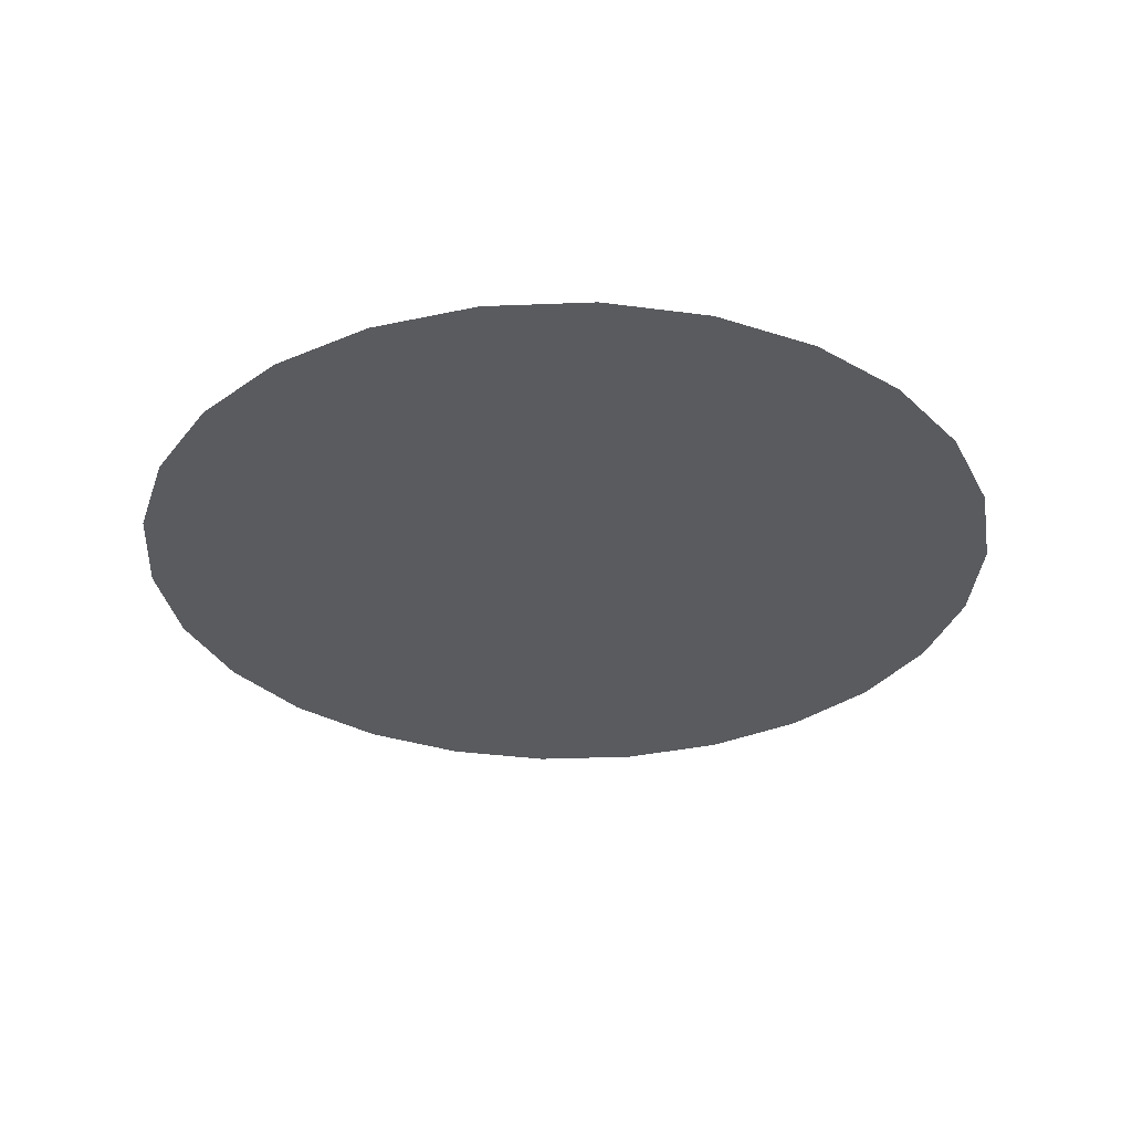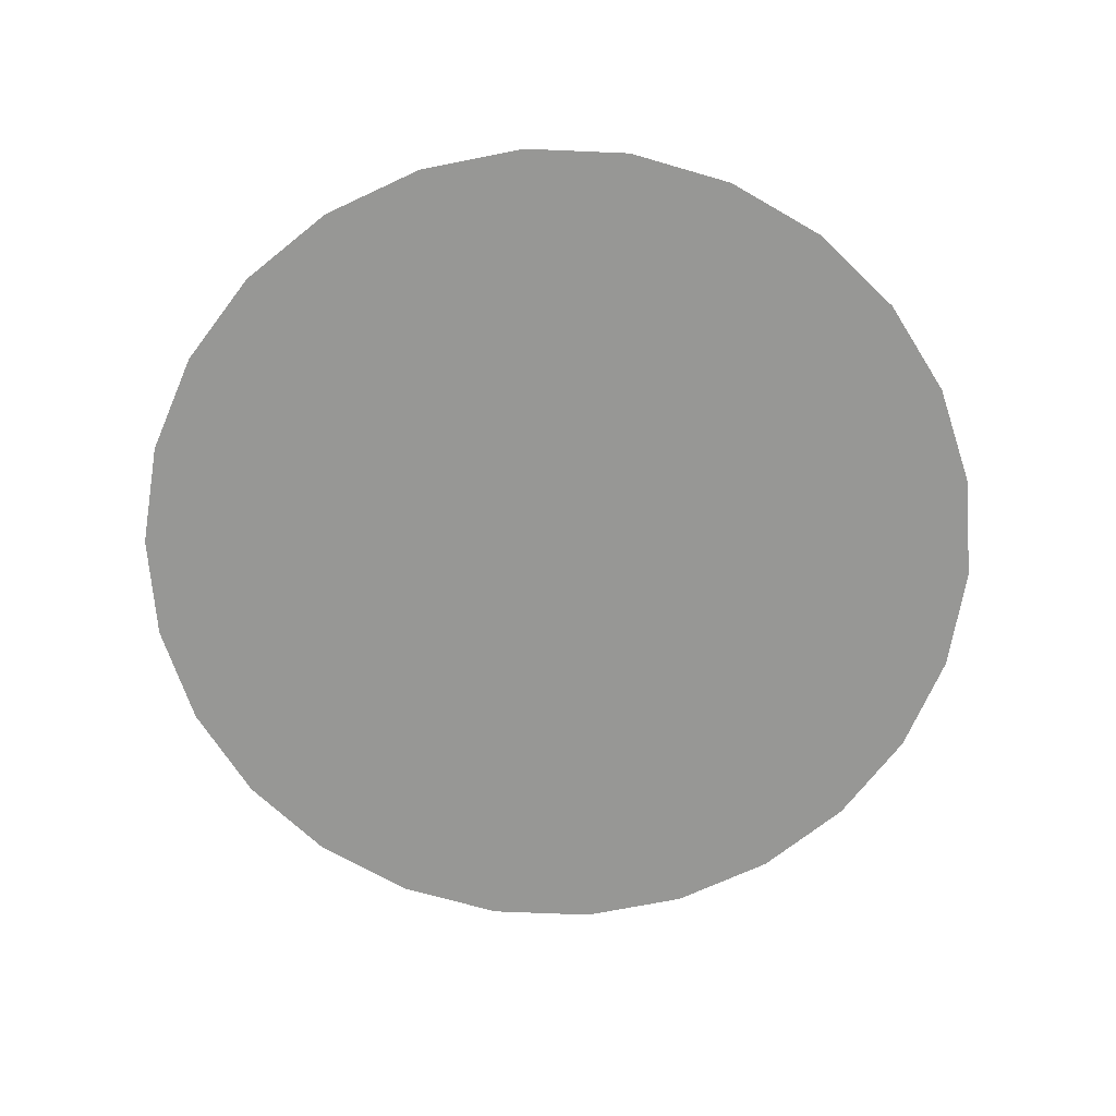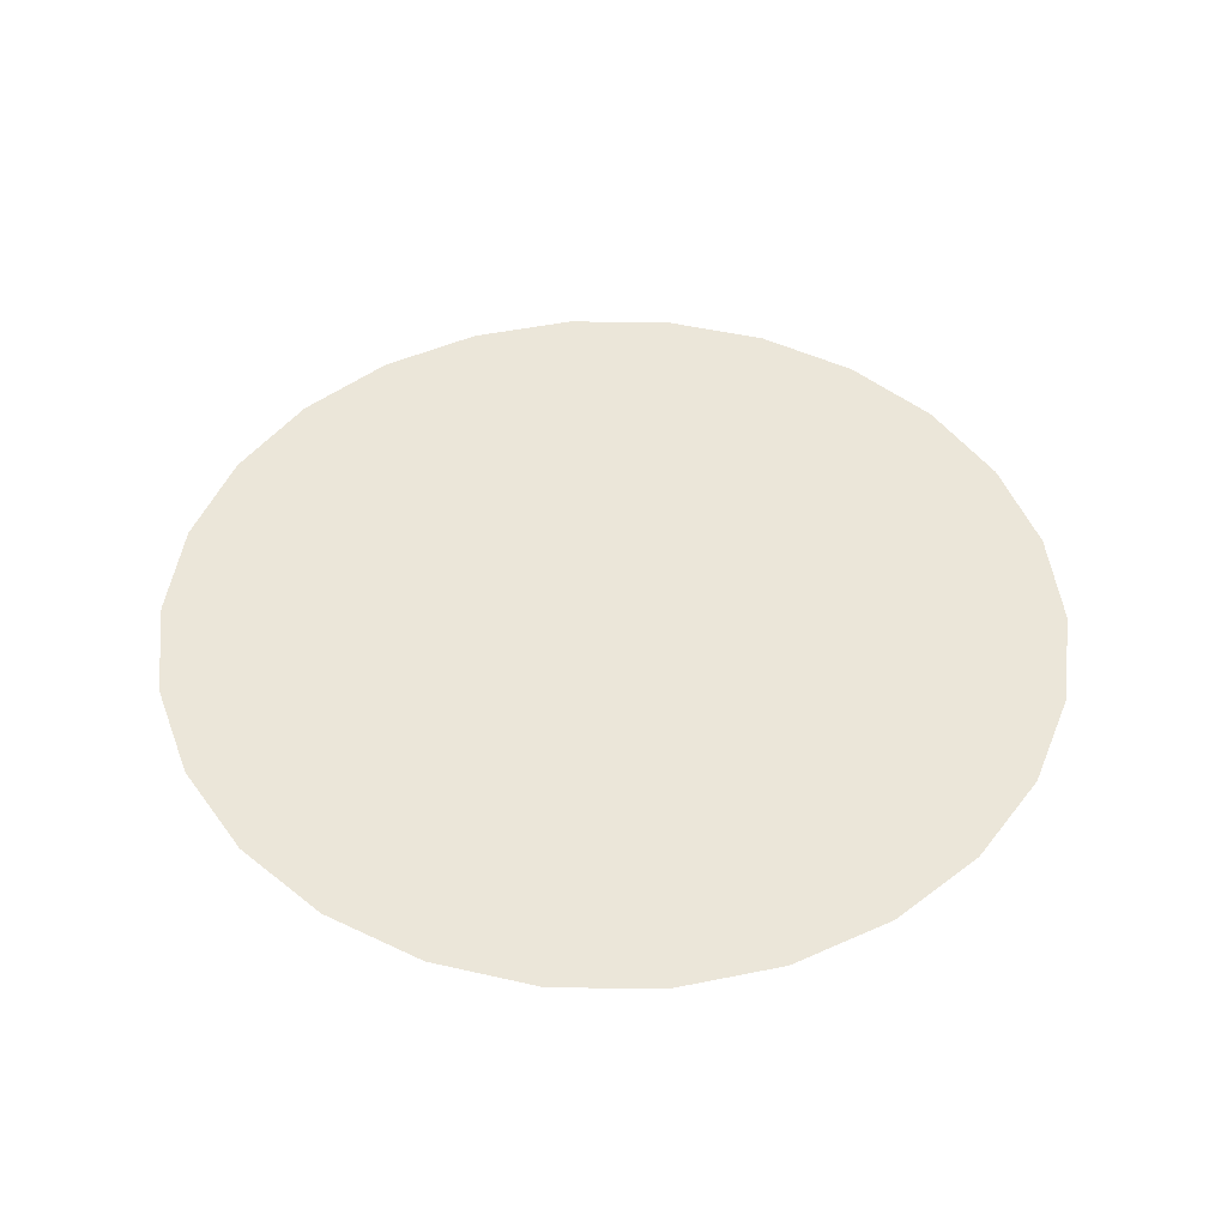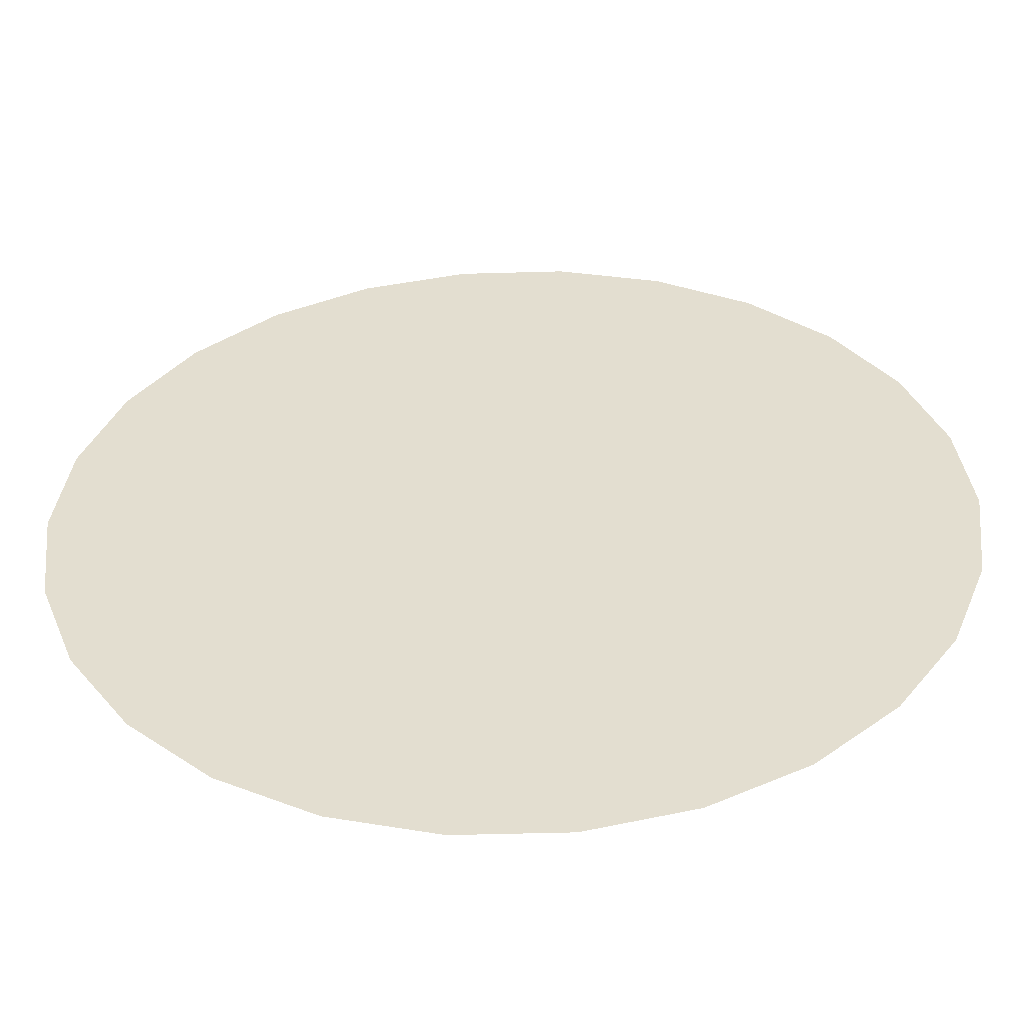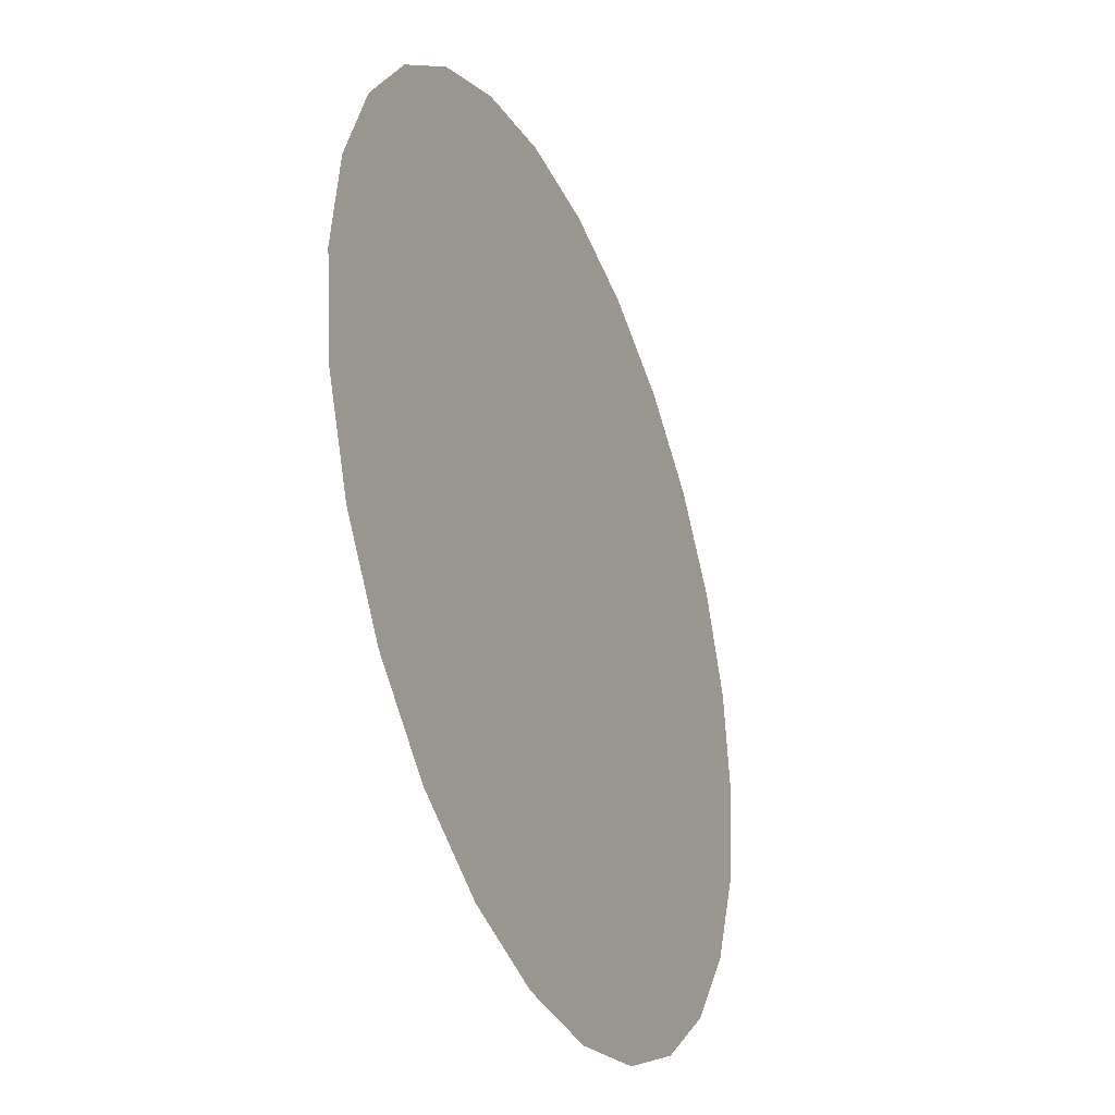
<metadata>
{"format":"obj","ext":"obj","renderer":"f3d","projection":"perspective","resolution":1024,"background":"white","views":[{"elev":-32.3,"azim":-135.3,"up":"+Y"},{"elev":-68.1,"azim":11.4,"up":"+Y"},{"elev":46.8,"azim":153.1,"up":"+Y"},{"elev":-53.6,"azim":-178.3,"up":"+Z"},{"elev":-34.9,"azim":112.9,"up":"+Z"}]}
</metadata>
<code>
g default
v 11.72 0 -2.889
v 10.69 0 -5.61
v 9.035 0 -8.004
v 6.857 0 -9.934
v 4.28 0 -11.29
v 1.455 0 -11.98
v -1.455 0 -11.98
v -4.28 0 -11.29
v -6.857 0 -9.934
v -9.035 0 -8.004
v -10.69 0 -5.61
v -11.72 0 -2.889
v -12.07 0 2e-06
v -11.72 0 2.889
v -10.69 0 5.61
v -9.035 0 8.004
v -6.857 0 9.934
v -4.28 0 11.29
v -1.455 0 11.98
v 1.455 0 11.98
v 4.28 0 11.29
v 6.857 0 9.934
v 9.035 0 8.004
v 10.69 0 5.61
v 11.72 0 2.889
v 12.07 0 2e-06
v 10.65 0 -2.626
v 9.716 0 -5.1
v 8.214 0 -7.277
v 6.234 0 -9.031
v 3.891 0 -10.26
v 1.323 0 -10.89
v -1.323 0 -10.89
v -3.891 0 -10.26
v -6.234 0 -9.031
v -8.214 0 -7.277
v -9.716 0 -5.1
v -10.65 0 -2.626
v -10.97 0 2e-06
v -10.65 0 2.626
v -9.716 0 5.1
v -8.214 0 7.277
v -6.234 0 9.031
v -3.891 0 10.26
v -1.323 0 10.89
v 1.323 0 10.89
v 3.891 0 10.26
v 6.234 0 9.031
v 8.214 0 7.277
v 9.716 0 5.1
v 10.65 0 2.626
v 10.97 0 2e-06
v 9.589 0 -2.363
v 8.745 0 -4.59
v 7.392 0 -6.549
v 5.61 0 -8.128
v 3.502 0 -9.234
v 1.19 0 -9.804
v -1.19 0 -9.804
v -3.502 0 -9.234
v -5.61 0 -8.128
v -7.392 0 -6.549
v -8.745 0 -4.59
v -9.589 0 -2.363
v -9.876 0 2e-06
v -9.589 0 2.363
v -8.745 0 4.59
v -7.392 0 6.549
v -5.61 0 8.128
v -3.502 0 9.234
v -1.19 0 9.804
v 1.19 0 9.804
v 3.502 0 9.234
v 5.61 0 8.128
v 7.392 0 6.549
v 8.745 0 4.59
v 9.589 0 2.363
v 9.876 0 2e-06
v 8.524 0 -2.101
v 7.773 0 -4.08
v 6.571 0 -5.821
v 4.987 0 -7.225
v 3.113 0 -8.208
v 1.058 0 -8.715
v -1.058 0 -8.715
v -3.113 0 -8.208
v -4.987 0 -7.225
v -6.571 0 -5.821
v -7.773 0 -4.08
v -8.524 0 -2.101
v -8.779 0 2e-06
v -8.524 0 2.101
v -7.773 0 4.08
v -6.571 0 5.821
v -4.987 0 7.225
v -3.113 0 8.208
v -1.058 0 8.715
v 1.058 0 8.715
v 3.113 0 8.208
v 4.987 0 7.225
v 6.571 0 5.821
v 7.773 0 4.08
v 8.524 0 2.101
v 8.779 0 2e-06
v 7.458 0 -1.838
v 6.801 0 -3.57
v 5.75 0 -5.094
v 4.364 0 -6.322
v 2.724 0 -7.182
v 0.9259 0 -7.625
v -0.9259 0 -7.625
v -2.724 0 -7.182
v -4.364 0 -6.322
v -5.75 0 -5.094
v -6.801 0 -3.57
v -7.458 0 -1.838
v -7.681 0 2e-06
v -7.458 0 1.838
v -6.801 0 3.57
v -5.75 0 5.094
v -4.363 0 6.322
v -2.724 0 7.182
v -0.9259 0 7.625
v 0.9259 0 7.625
v 2.724 0 7.182
v 4.364 0 6.322
v 5.75 0 5.094
v 6.801 0 3.57
v 7.458 0 1.838
v 7.681 0 2e-06
v 6.393 0 -1.576
v 5.83 0 -3.06
v 4.928 0 -4.366
v 3.74 0 -5.419
v 2.335 0 -6.156
v 0.7936 0 -6.536
v -0.7936 0 -6.536
v -2.335 0 -6.156
v -3.74 0 -5.419
v -4.928 0 -4.366
v -5.83 0 -3.06
v -6.393 0 -1.576
v -6.584 0 2e-06
v -6.393 0 1.576
v -5.83 0 3.06
v -4.928 0 4.366
v -3.74 0 5.419
v -2.335 0 6.156
v -0.7936 0 6.536
v 0.7936 0 6.536
v 2.335 0 6.156
v 3.74 0 5.419
v 4.928 0 4.366
v 5.83 0 3.06
v 6.393 0 1.576
v 6.584 0 2e-06
v 5.327 0 -1.313
v 4.858 0 -2.55
v 4.107 0 -3.638
v 3.117 0 -4.515
v 1.946 0 -5.13
v 0.6613 0 -5.447
v -0.6613 0 -5.447
v -1.946 0 -5.13
v -3.117 0 -4.515
v -4.107 0 -3.638
v -4.858 0 -2.55
v -5.327 0 -1.313
v -5.487 0 2e-06
v -5.327 0 1.313
v -4.858 0 2.55
v -4.107 0 3.638
v -3.117 0 4.515
v -1.946 0 5.13
v -0.6613 0 5.447
v 0.6613 0 5.447
v 1.946 0 5.13
v 3.117 0 4.515
v 4.107 0 3.638
v 4.858 0 2.55
v 5.327 0 1.313
v 5.487 0 2e-06
v 4.262 0 -1.05
v 3.887 0 -2.04
v 3.285 0 -2.911
v 2.493 0 -3.612
v 1.556 0 -4.104
v 0.5291 0 -4.357
v -0.5291 0 -4.357
v -1.556 0 -4.104
v -2.493 0 -3.612
v -3.285 0 -2.911
v -3.887 0 -2.04
v -4.262 0 -1.05
v -4.389 0 2e-06
v -4.262 0 1.05
v -3.887 0 2.04
v -3.285 0 2.911
v -2.493 0 3.612
v -1.556 0 4.104
v -0.5291 0 4.357
v 0.5291 0 4.357
v 1.556 0 4.104
v 2.493 0 3.612
v 3.285 0 2.911
v 3.887 0 2.04
v 4.262 0 1.05
v 4.389 0 2e-06
v 3.196 0 -0.7878
v 2.915 0 -1.53
v 2.464 0 -2.183
v 1.87 0 -2.709
v 1.167 0 -3.078
v 0.3968 0 -3.268
v -0.3968 0 -3.268
v -1.167 0 -3.078
v -1.87 0 -2.709
v -2.464 0 -2.183
v -2.915 0 -1.53
v -3.196 0 -0.7878
v -3.292 0 2e-06
v -3.196 0 0.7878
v -2.915 0 1.53
v -2.464 0 2.183
v -1.87 0 2.709
v -1.167 0 3.078
v -0.3968 0 3.268
v 0.3968 0 3.268
v 1.167 0 3.078
v 1.87 0 2.709
v 2.464 0 2.183
v 2.915 0 1.53
v 3.196 0 0.7878
v 3.292 0 2e-06
v 2.131 0 -0.5252
v 1.943 0 -1.02
v 1.643 0 -1.455
v 1.247 0 -1.806
v 0.7782 0 -2.052
v 0.2645 0 -2.179
v -0.2645 0 -2.179
v -0.7782 0 -2.052
v -1.247 0 -1.806
v -1.643 0 -1.455
v -1.943 0 -1.02
v -2.131 0 -0.5252
v -2.195 0 2e-06
v -2.131 0 0.5252
v -1.943 0 1.02
v -1.643 0 1.455
v -1.247 0 1.806
v -0.7782 0 2.052
v -0.2645 0 2.179
v 0.2645 0 2.179
v 0.7782 0 2.052
v 1.247 0 1.806
v 1.643 0 1.455
v 1.943 0 1.02
v 2.131 0 0.5252
v 2.195 0 2e-06
v 1.065 0 -0.2626
v 0.9716 0 -0.51
v 0.8214 0 -0.7277
v 0.6234 0 -0.9031
v 0.3891 0 -1.026
v 0.1323 0 -1.089
v -0.1323 0 -1.089
v -0.3891 0 -1.026
v -0.6234 0 -0.9031
v -0.8214 0 -0.7277
v -0.9716 0 -0.51
v -1.065 0 -0.2626
v -1.097 0 2e-06
v -1.065 0 0.2626
v -0.9716 0 0.51
v -0.8214 0 0.7277
v -0.6234 0 0.9031
v -0.3891 0 1.026
v -0.1323 0 1.089
v 0.1323 0 1.089
v 0.3891 0 1.026
v 0.6234 0 0.9031
v 0.8214 0 0.7277
v 0.9716 0 0.51
v 1.065 0 0.2626
v 1.097 0 2e-06
v 2e-06 0 2e-06
g pCylinder1
f 1 2 28 27
f 2 3 29 28
f 3 4 30 29
f 4 5 31 30
f 5 6 32 31
f 6 7 33 32
f 7 8 34 33
f 8 9 35 34
f 9 10 36 35
f 10 11 37 36
f 11 12 38 37
f 12 13 39 38
f 13 14 40 39
f 14 15 41 40
f 15 16 42 41
f 16 17 43 42
f 17 18 44 43
f 18 19 45 44
f 19 20 46 45
f 20 21 47 46
f 21 22 48 47
f 22 23 49 48
f 23 24 50 49
f 24 25 51 50
f 25 26 52 51
f 26 1 27 52
f 27 28 54 53
f 28 29 55 54
f 29 30 56 55
f 30 31 57 56
f 31 32 58 57
f 32 33 59 58
f 33 34 60 59
f 34 35 61 60
f 35 36 62 61
f 36 37 63 62
f 37 38 64 63
f 38 39 65 64
f 39 40 66 65
f 40 41 67 66
f 41 42 68 67
f 42 43 69 68
f 43 44 70 69
f 44 45 71 70
f 45 46 72 71
f 46 47 73 72
f 47 48 74 73
f 48 49 75 74
f 49 50 76 75
f 50 51 77 76
f 51 52 78 77
f 52 27 53 78
f 53 54 80 79
f 54 55 81 80
f 55 56 82 81
f 56 57 83 82
f 57 58 84 83
f 58 59 85 84
f 59 60 86 85
f 60 61 87 86
f 61 62 88 87
f 62 63 89 88
f 63 64 90 89
f 64 65 91 90
f 65 66 92 91
f 66 67 93 92
f 67 68 94 93
f 68 69 95 94
f 69 70 96 95
f 70 71 97 96
f 71 72 98 97
f 72 73 99 98
f 73 74 100 99
f 74 75 101 100
f 75 76 102 101
f 76 77 103 102
f 77 78 104 103
f 78 53 79 104
f 79 80 106 105
f 80 81 107 106
f 81 82 108 107
f 82 83 109 108
f 83 84 110 109
f 84 85 111 110
f 85 86 112 111
f 86 87 113 112
f 87 88 114 113
f 88 89 115 114
f 89 90 116 115
f 90 91 117 116
f 91 92 118 117
f 92 93 119 118
f 93 94 120 119
f 94 95 121 120
f 95 96 122 121
f 96 97 123 122
f 97 98 124 123
f 98 99 125 124
f 99 100 126 125
f 100 101 127 126
f 101 102 128 127
f 102 103 129 128
f 103 104 130 129
f 104 79 105 130
f 105 106 132 131
f 106 107 133 132
f 107 108 134 133
f 108 109 135 134
f 109 110 136 135
f 110 111 137 136
f 111 112 138 137
f 112 113 139 138
f 113 114 140 139
f 114 115 141 140
f 115 116 142 141
f 116 117 143 142
f 117 118 144 143
f 118 119 145 144
f 119 120 146 145
f 120 121 147 146
f 121 122 148 147
f 122 123 149 148
f 123 124 150 149
f 124 125 151 150
f 125 126 152 151
f 126 127 153 152
f 127 128 154 153
f 128 129 155 154
f 129 130 156 155
f 130 105 131 156
f 131 132 158 157
f 132 133 159 158
f 133 134 160 159
f 134 135 161 160
f 135 136 162 161
f 136 137 163 162
f 137 138 164 163
f 138 139 165 164
f 139 140 166 165
f 140 141 167 166
f 141 142 168 167
f 142 143 169 168
f 143 144 170 169
f 144 145 171 170
f 145 146 172 171
f 146 147 173 172
f 147 148 174 173
f 148 149 175 174
f 149 150 176 175
f 150 151 177 176
f 151 152 178 177
f 152 153 179 178
f 153 154 180 179
f 154 155 181 180
f 155 156 182 181
f 156 131 157 182
f 157 158 184 183
f 158 159 185 184
f 159 160 186 185
f 160 161 187 186
f 161 162 188 187
f 162 163 189 188
f 163 164 190 189
f 164 165 191 190
f 165 166 192 191
f 166 167 193 192
f 167 168 194 193
f 168 169 195 194
f 169 170 196 195
f 170 171 197 196
f 171 172 198 197
f 172 173 199 198
f 173 174 200 199
f 174 175 201 200
f 175 176 202 201
f 176 177 203 202
f 177 178 204 203
f 178 179 205 204
f 179 180 206 205
f 180 181 207 206
f 181 182 208 207
f 182 157 183 208
f 183 184 210 209
f 184 185 211 210
f 185 186 212 211
f 186 187 213 212
f 187 188 214 213
f 188 189 215 214
f 189 190 216 215
f 190 191 217 216
f 191 192 218 217
f 192 193 219 218
f 193 194 220 219
f 194 195 221 220
f 195 196 222 221
f 196 197 223 222
f 197 198 224 223
f 198 199 225 224
f 199 200 226 225
f 200 201 227 226
f 201 202 228 227
f 202 203 229 228
f 203 204 230 229
f 204 205 231 230
f 205 206 232 231
f 206 207 233 232
f 207 208 234 233
f 208 183 209 234
f 209 210 236 235
f 210 211 237 236
f 211 212 238 237
f 212 213 239 238
f 213 214 240 239
f 214 215 241 240
f 215 216 242 241
f 216 217 243 242
f 217 218 244 243
f 218 219 245 244
f 219 220 246 245
f 220 221 247 246
f 221 222 248 247
f 222 223 249 248
f 223 224 250 249
f 224 225 251 250
f 225 226 252 251
f 226 227 253 252
f 227 228 254 253
f 228 229 255 254
f 229 230 256 255
f 230 231 257 256
f 231 232 258 257
f 232 233 259 258
f 233 234 260 259
f 234 209 235 260
f 235 236 262 261
f 236 237 263 262
f 237 238 264 263
f 238 239 265 264
f 239 240 266 265
f 240 241 267 266
f 241 242 268 267
f 242 243 269 268
f 243 244 270 269
f 244 245 271 270
f 245 246 272 271
f 246 247 273 272
f 247 248 274 273
f 248 249 275 274
f 249 250 276 275
f 250 251 277 276
f 251 252 278 277
f 252 253 279 278
f 253 254 280 279
f 254 255 281 280
f 255 256 282 281
f 256 257 283 282
f 257 258 284 283
f 258 259 285 284
f 259 260 286 285
f 260 235 261 286
f 261 262 287
f 262 263 287
f 263 264 287
f 264 265 287
f 265 266 287
f 266 267 287
f 267 268 287
f 268 269 287
f 269 270 287
f 270 271 287
f 271 272 287
f 272 273 287
f 273 274 287
f 274 275 287
f 275 276 287
f 276 277 287
f 277 278 287
f 278 279 287
f 279 280 287
f 280 281 287
f 281 282 287
f 282 283 287
f 283 284 287
f 284 285 287
f 285 286 287
f 286 261 287

</code>
